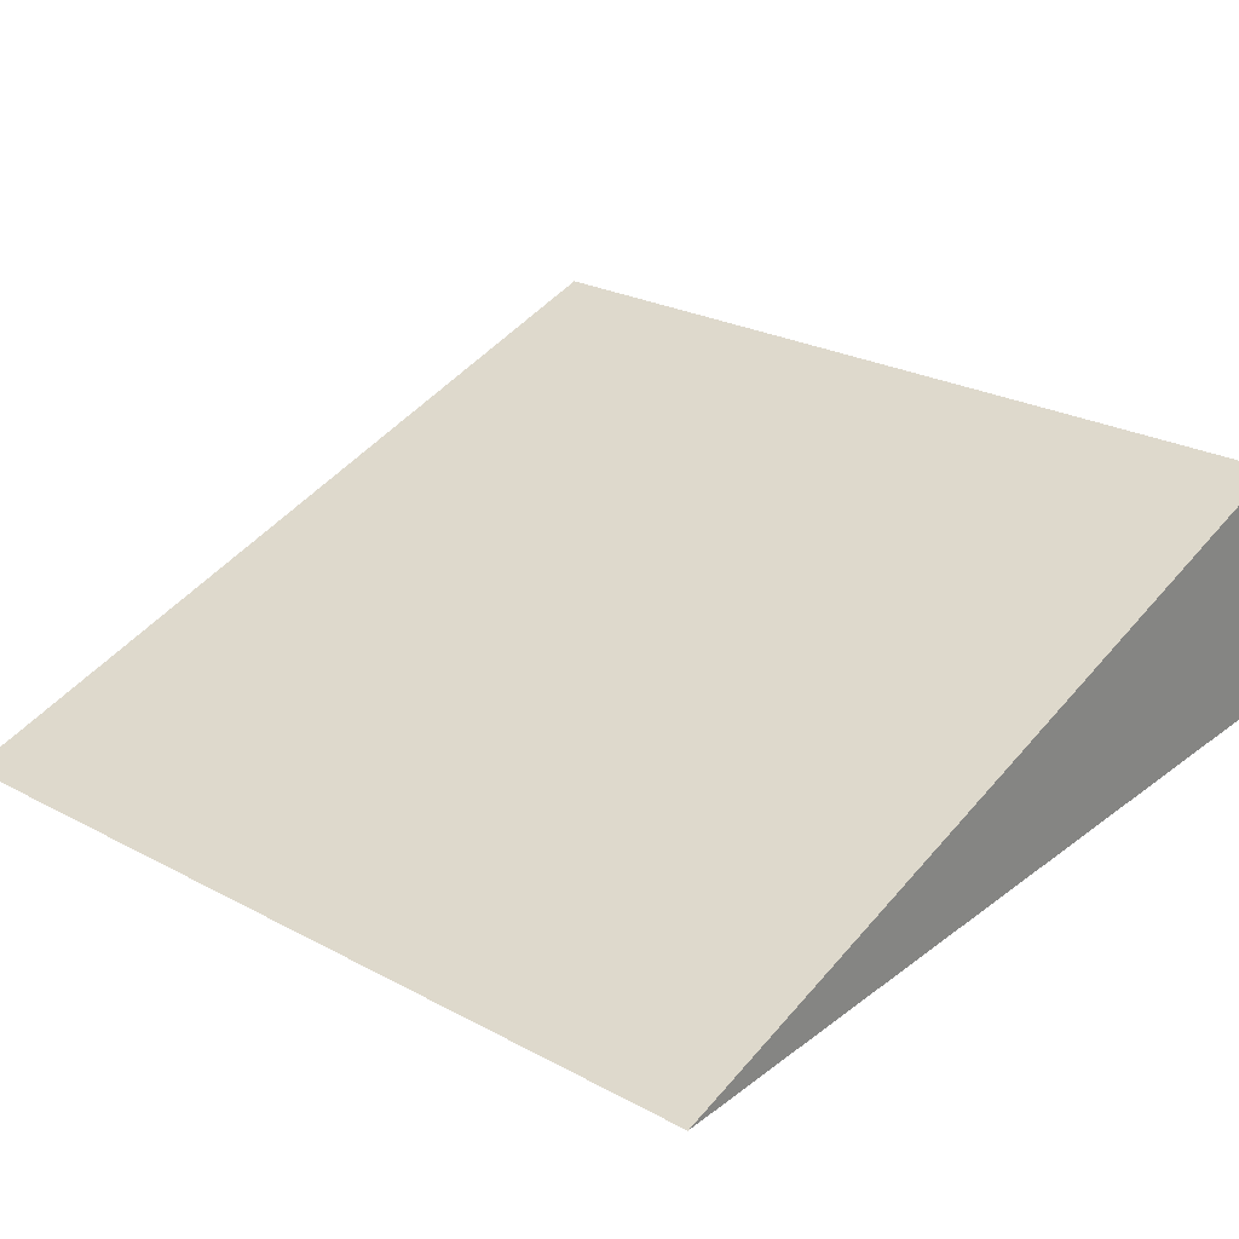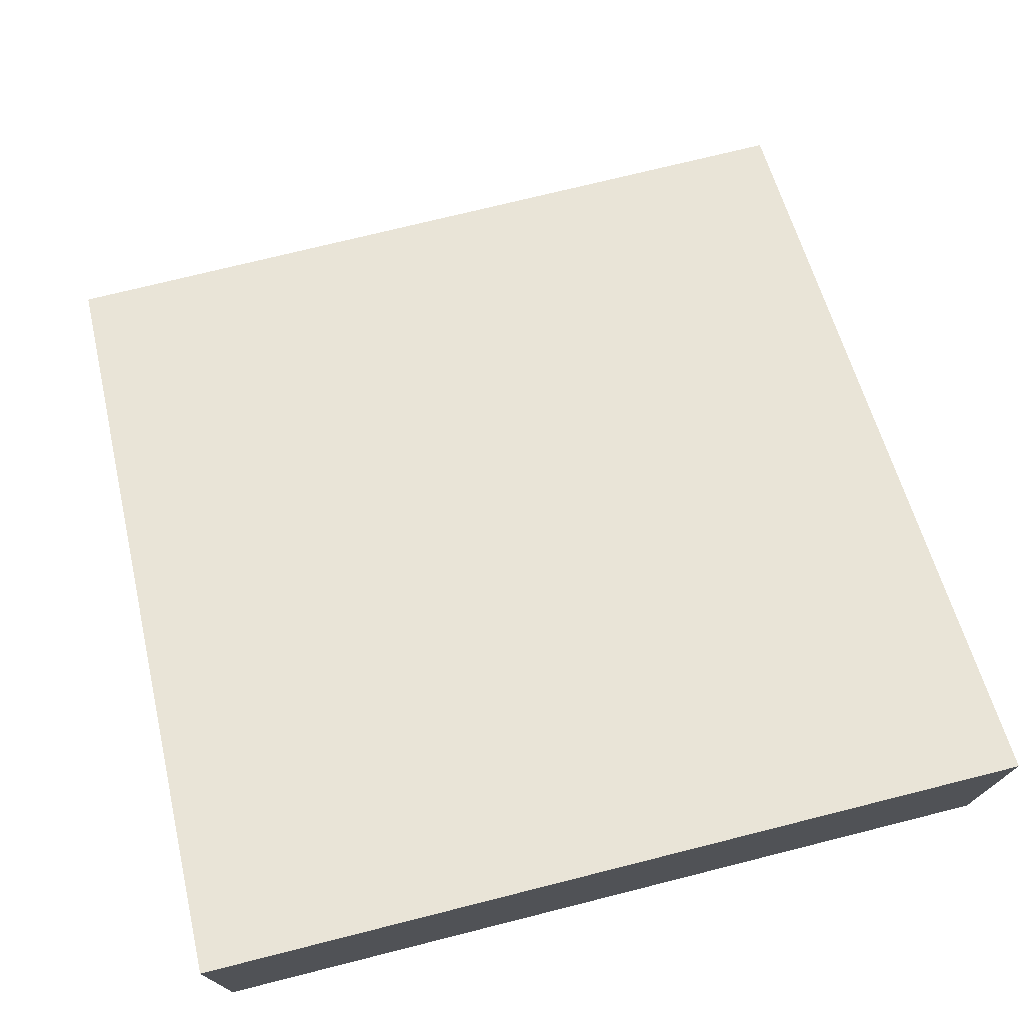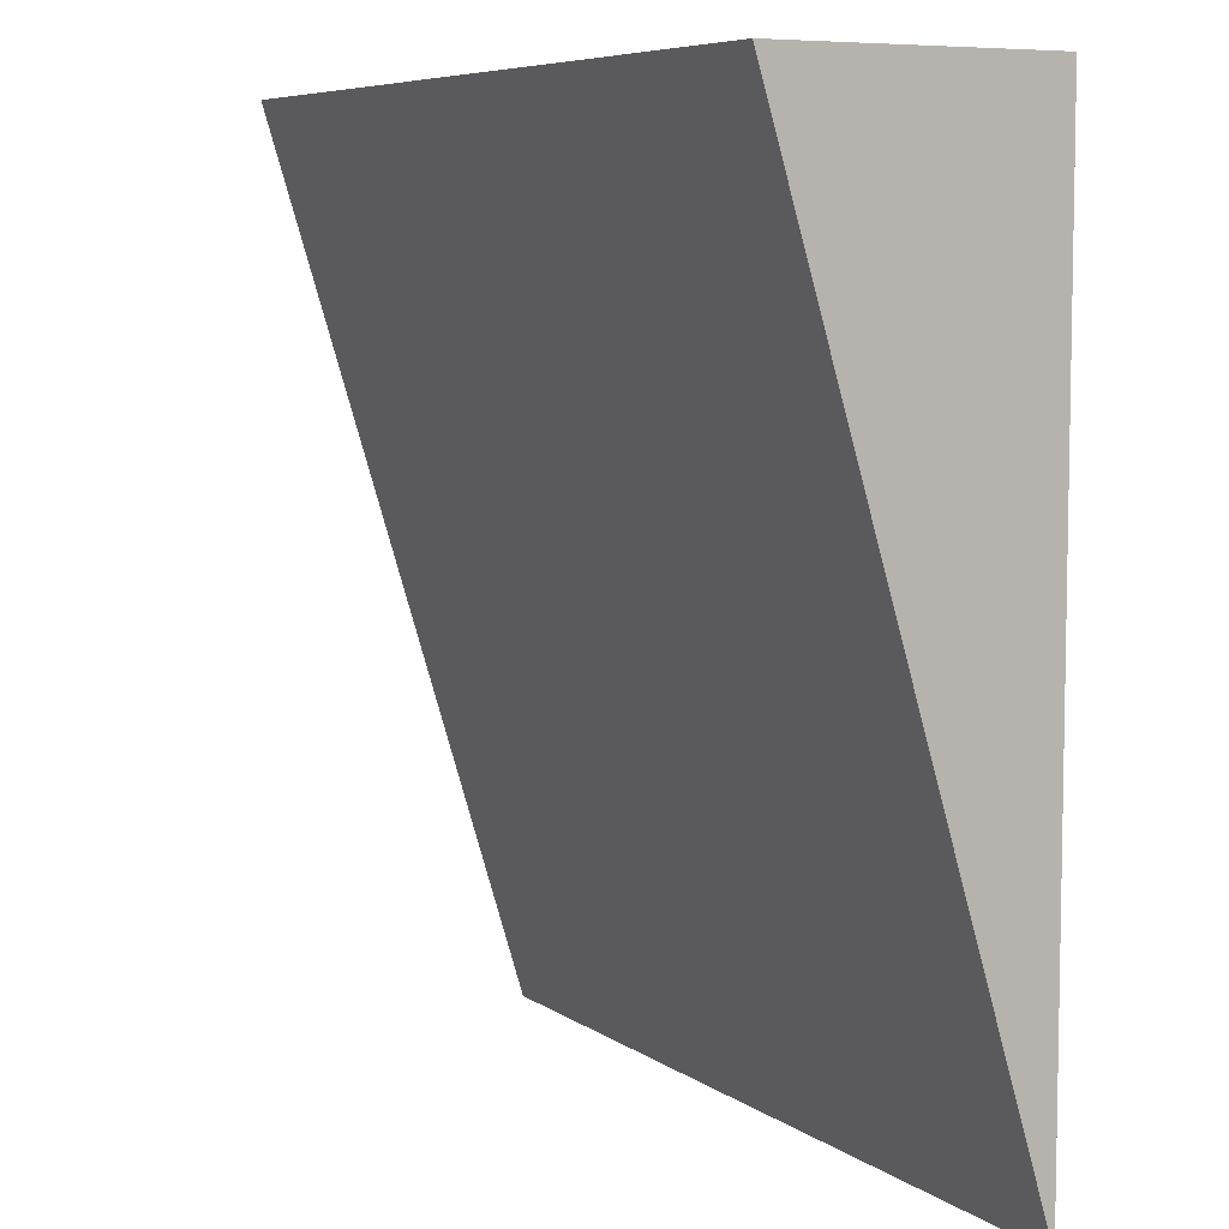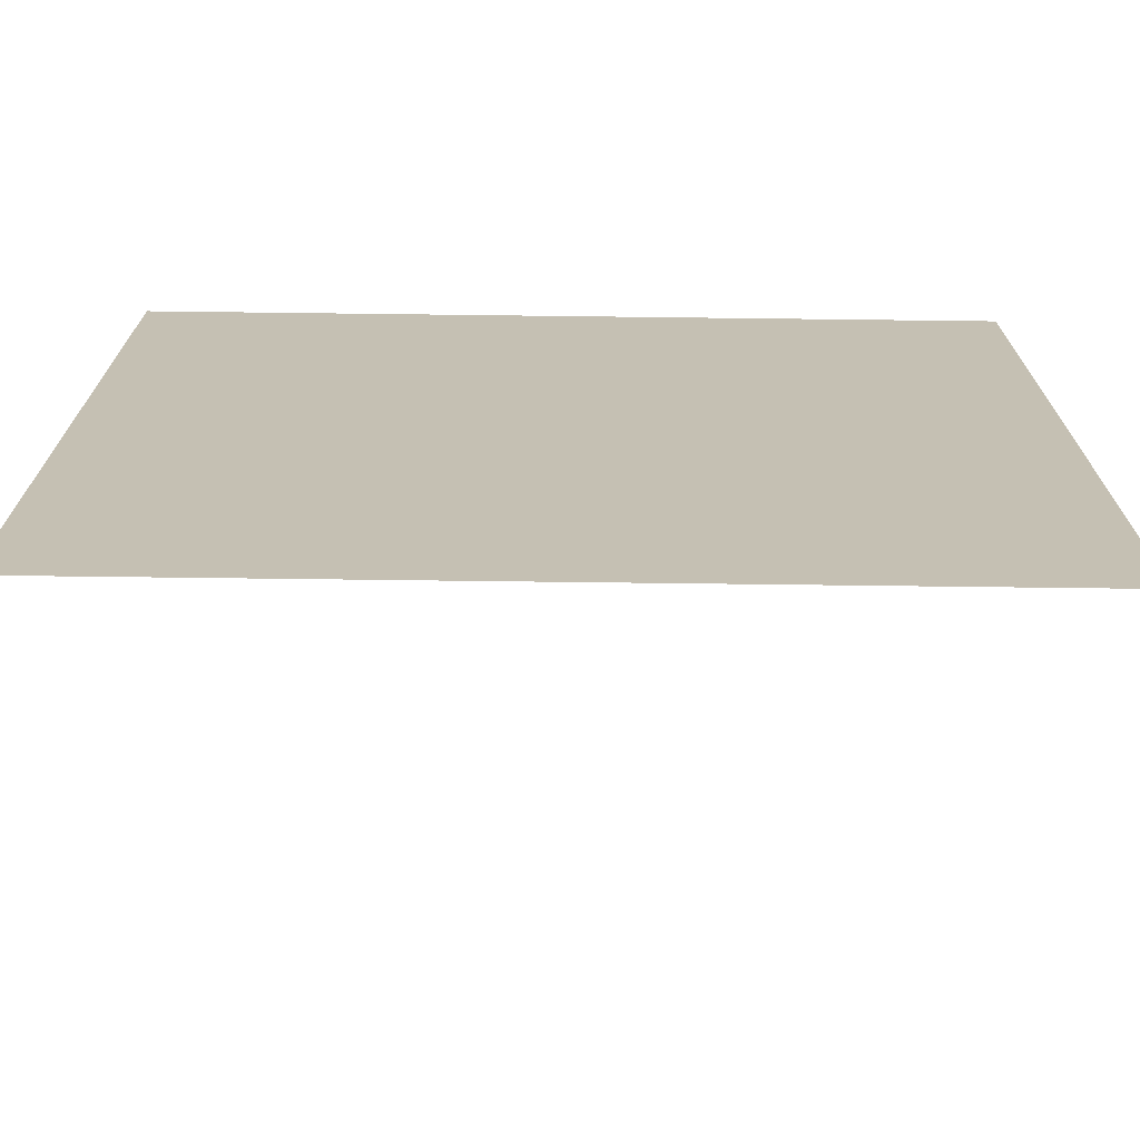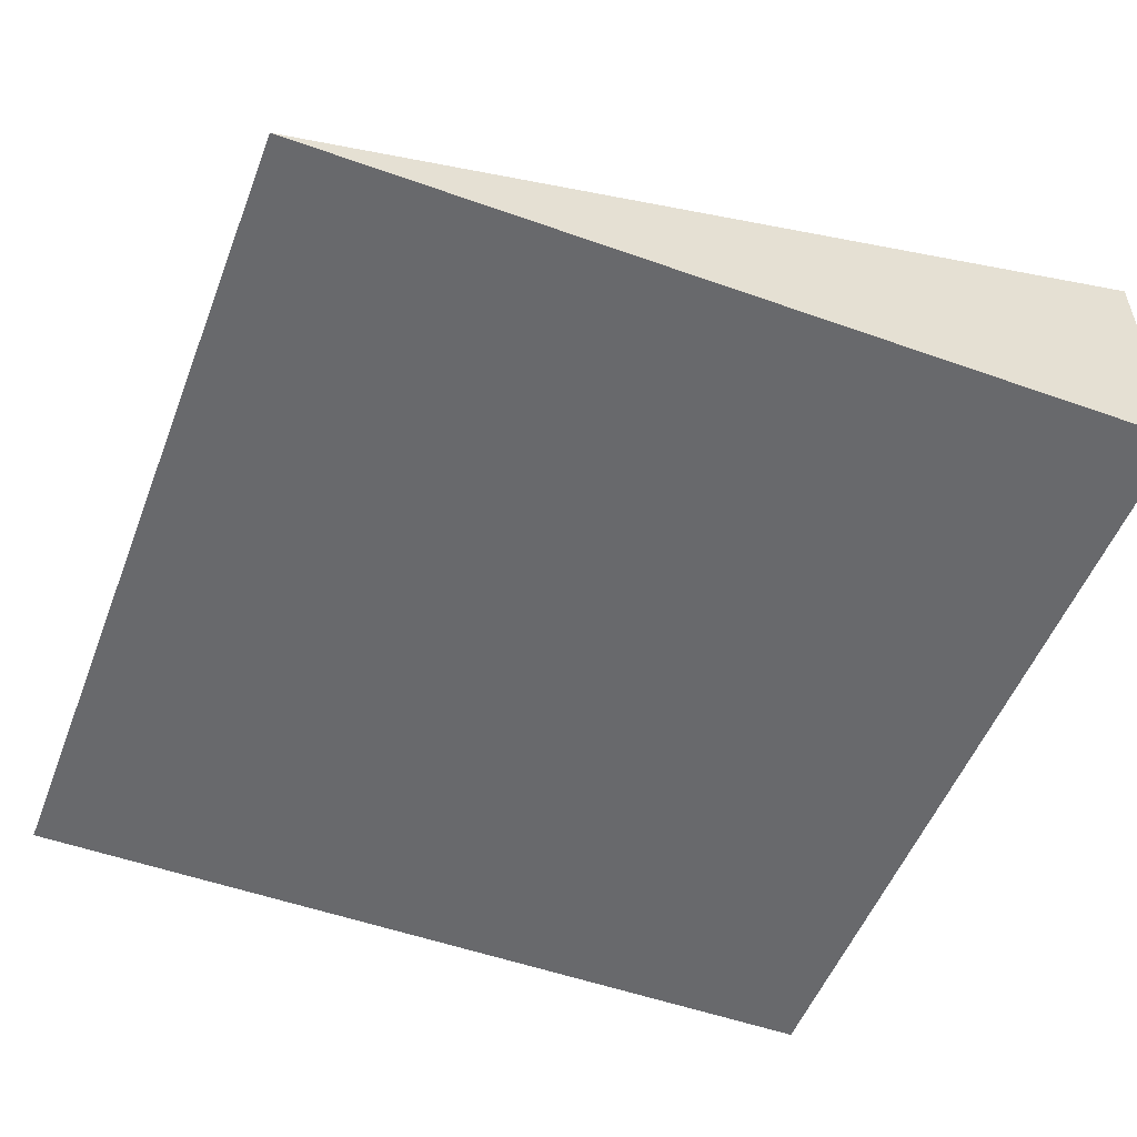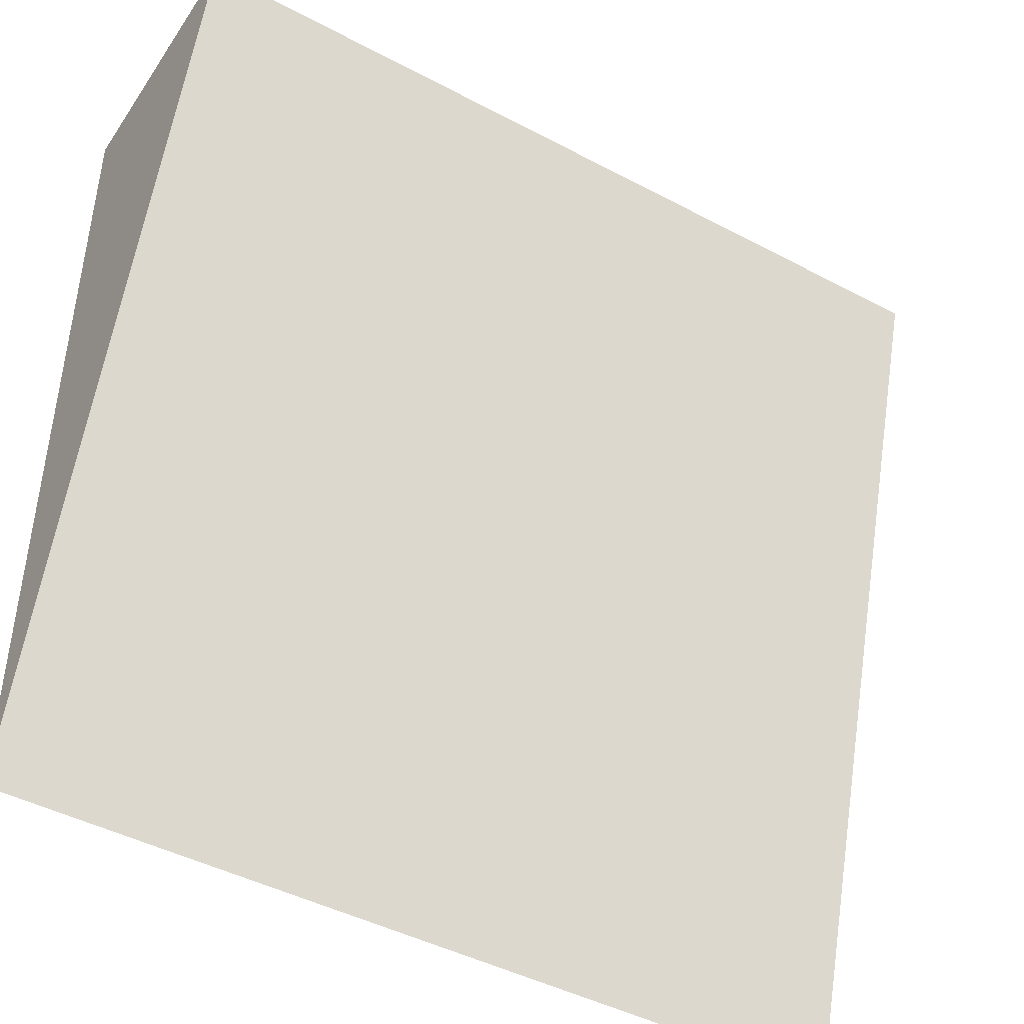
<metadata>
{"format":"obj","ext":"obj","renderer":"f3d","projection":"perspective","resolution":1024,"background":"white","views":[{"elev":25.7,"azim":-139.8,"up":"+Y"},{"elev":73.3,"azim":-14.1,"up":"+Y"},{"elev":6.9,"azim":-118.4,"up":"+Z"},{"elev":-72.0,"azim":-0.7,"up":"+Z"},{"elev":-52.7,"azim":-110.9,"up":"+Y"},{"elev":-44.7,"azim":148.3,"up":"+Z"}]}
</metadata>
<code>
o Cube.002
v 1.723 0.001531 1.723
v -1.723 0.001531 1.723
v -1.723 0.001531 -1.723
v -1.723 1.048 1.723
v 1.723 0.001531 -1.723
v 1.723 1.048 1.723
f 1 2 3
f 3 2 4
f 3 4 5
f 1 6 4
f 1 5 6
f 4 6 5
f 5 1 3
f 2 1 4

</code>
